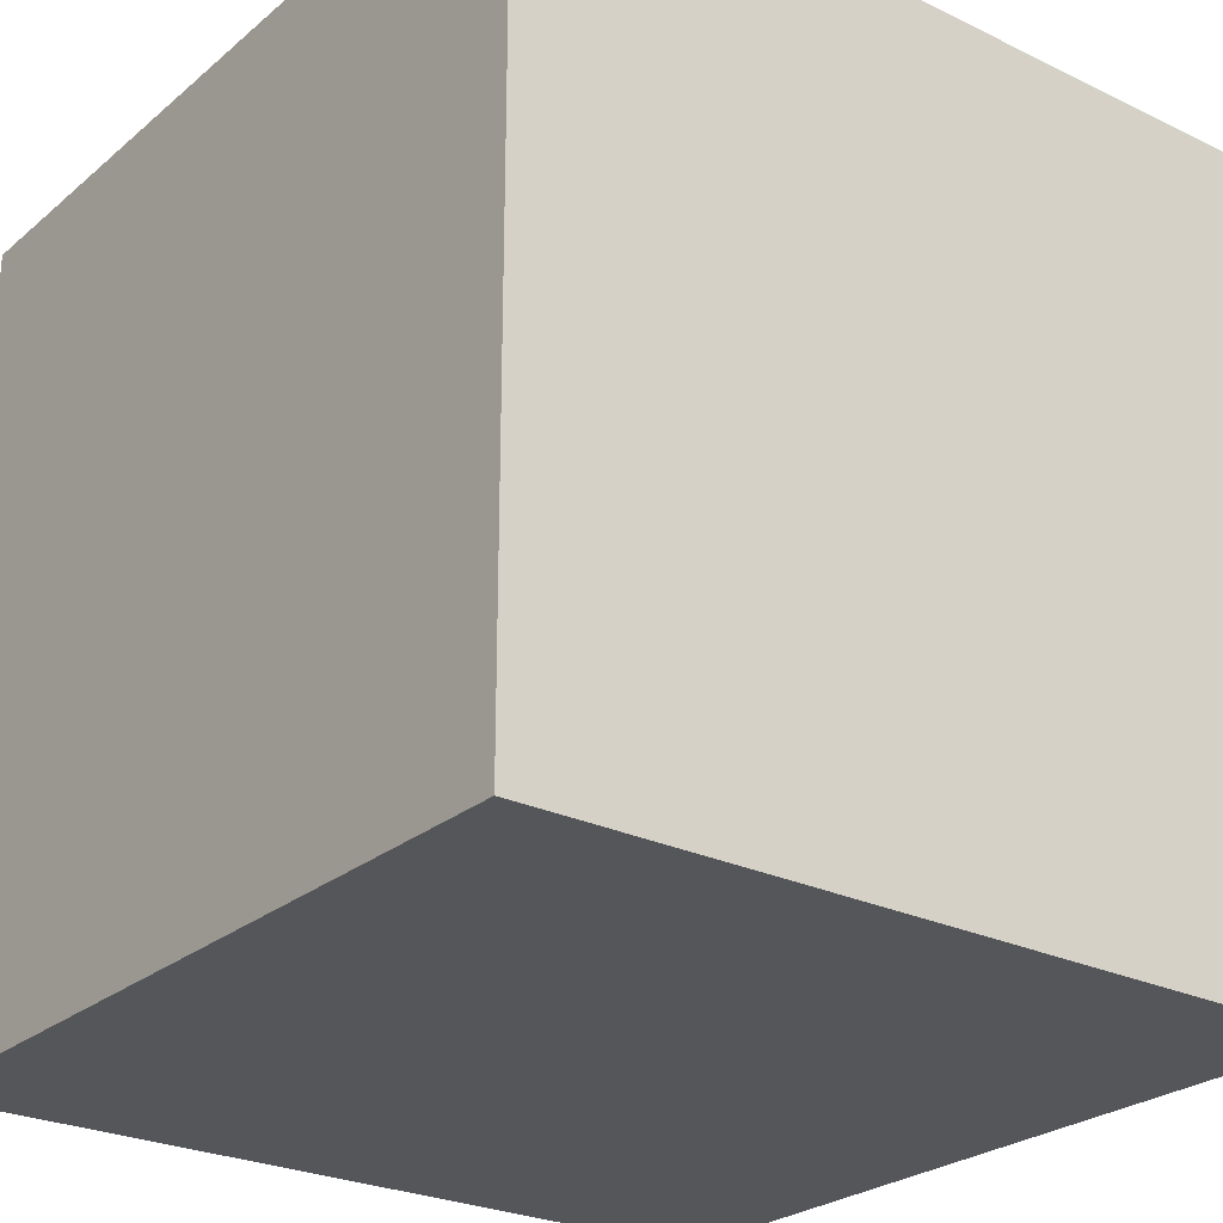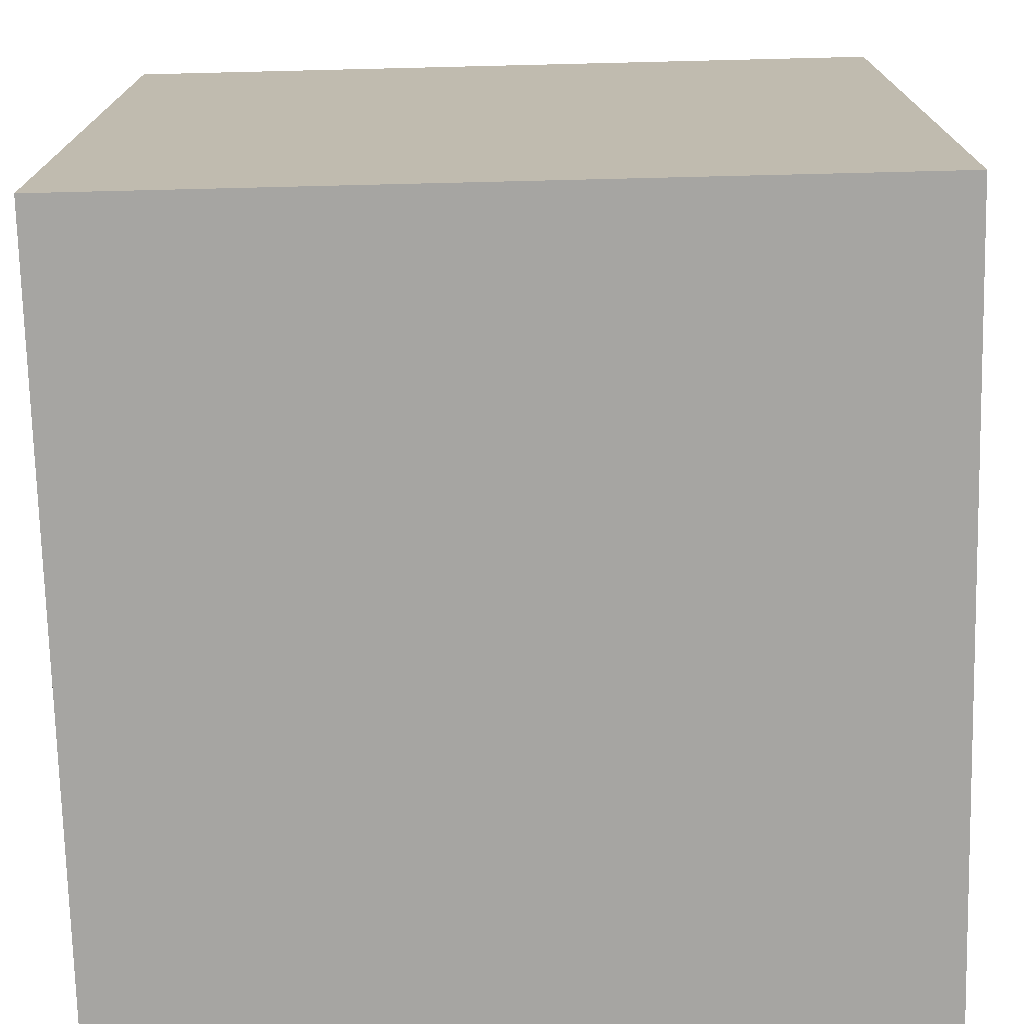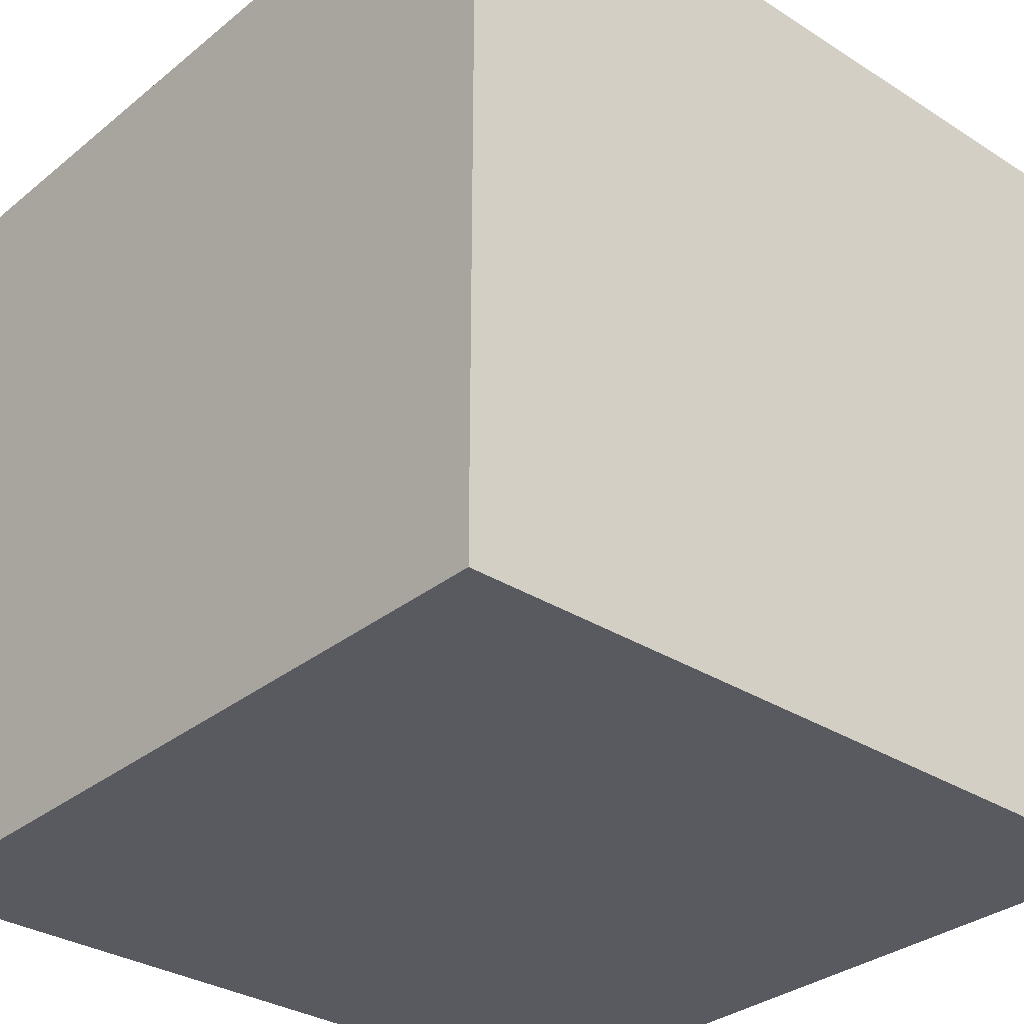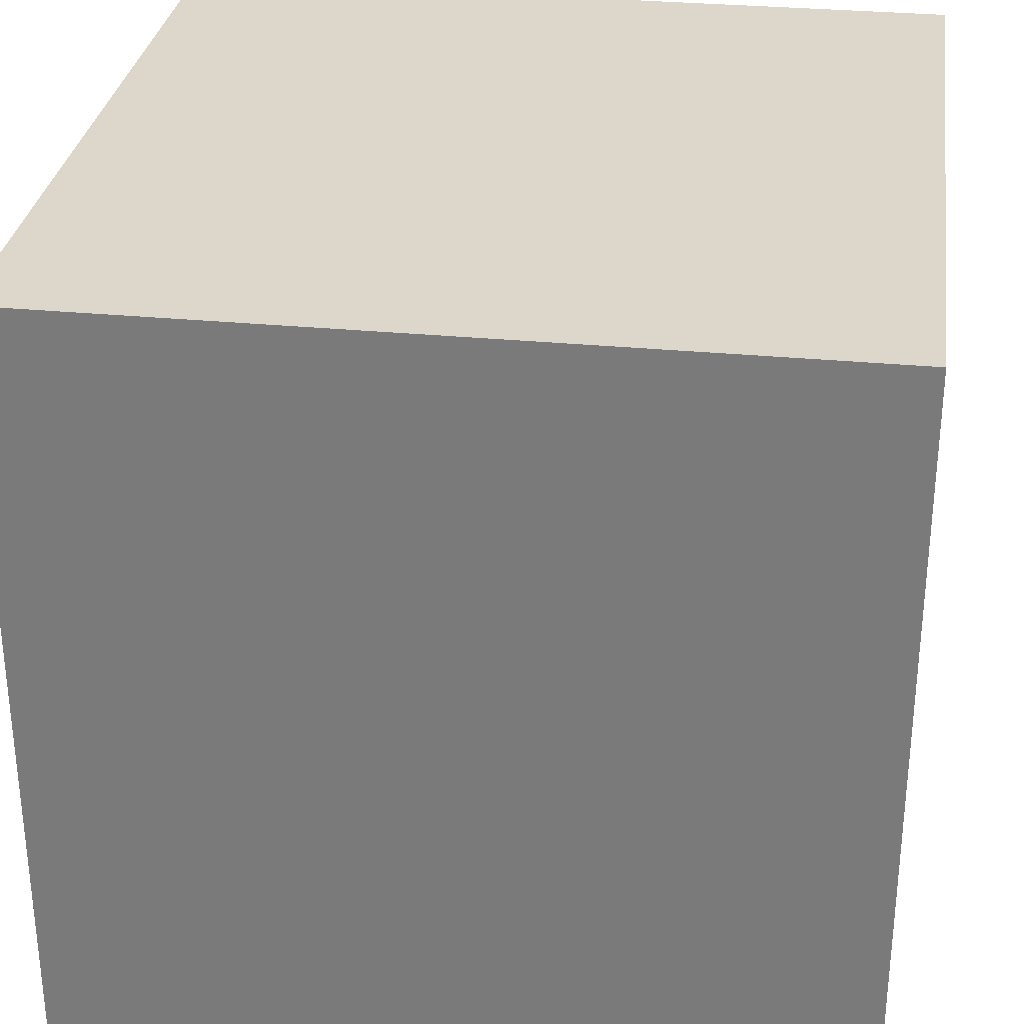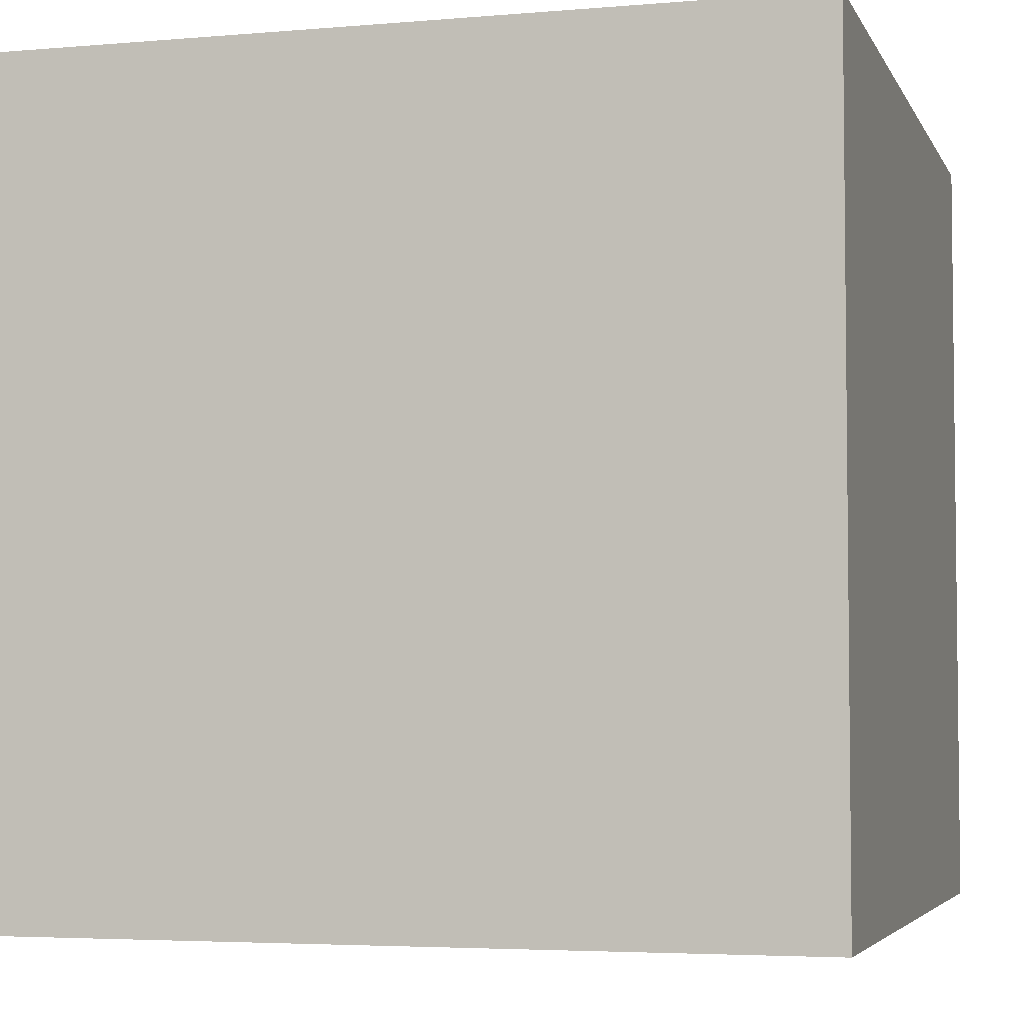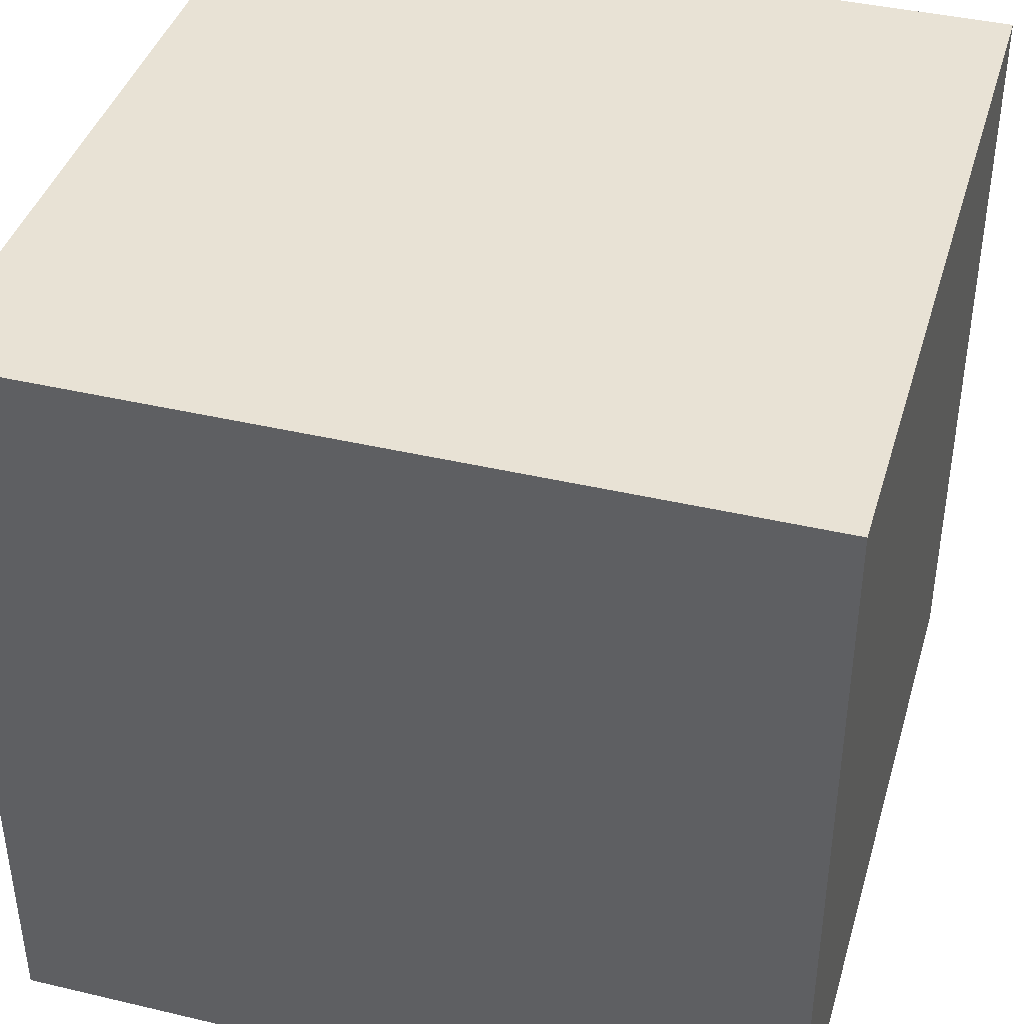
<metadata>
{"format":"obj","ext":"obj","renderer":"f3d","projection":"perspective","resolution":1024,"background":"white","views":[{"elev":-25.8,"azim":52.5,"up":"+Z"},{"elev":-73.7,"azim":91.4,"up":"+Z"},{"elev":-31.9,"azim":-131.7,"up":"+Y"},{"elev":30.7,"azim":7.9,"up":"+Z"},{"elev":-4.3,"azim":-164.2,"up":"+Z"},{"elev":40.7,"azim":-163.9,"up":"+Z"}]}
</metadata>
<code>
v 15 -1 -1
v 15 -1 1
v 13 -1 1
v 13 -1 -1
v 15 1 -1
v 15 1 1
v 13 1 1
v 13 1 -1
f 2 4 1
f 8 6 5
f 5 2 1
f 6 3 2
f 3 8 4
f 1 8 5
f 2 3 4
f 8 7 6
f 5 6 2
f 6 7 3
f 3 7 8
f 1 4 8

</code>
